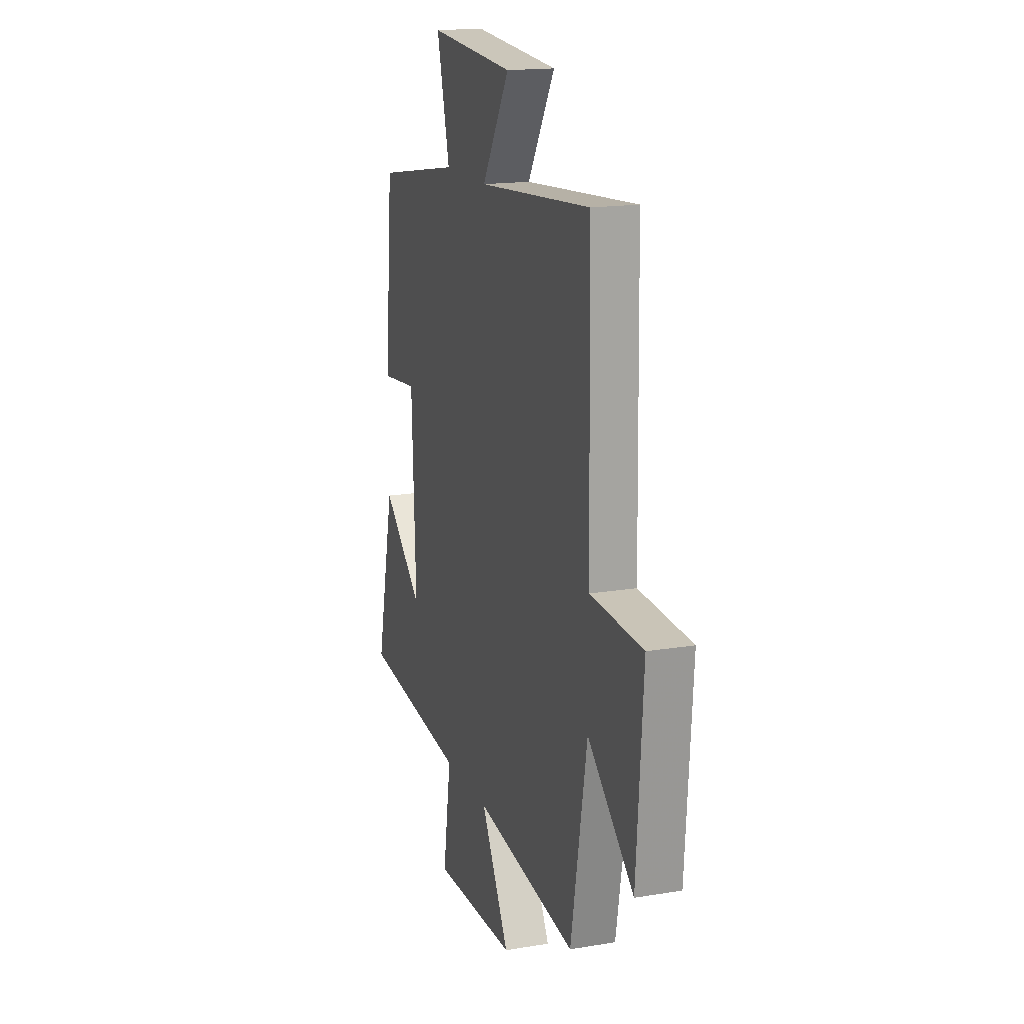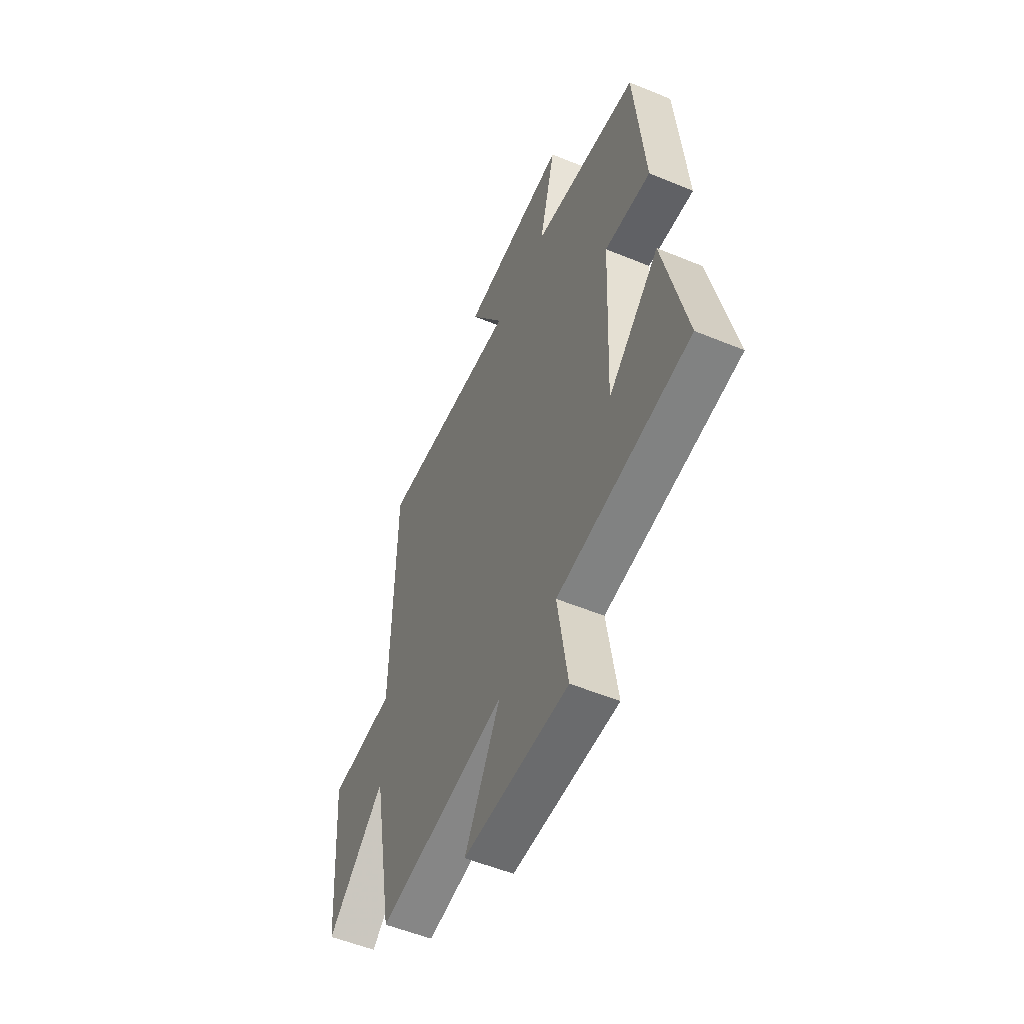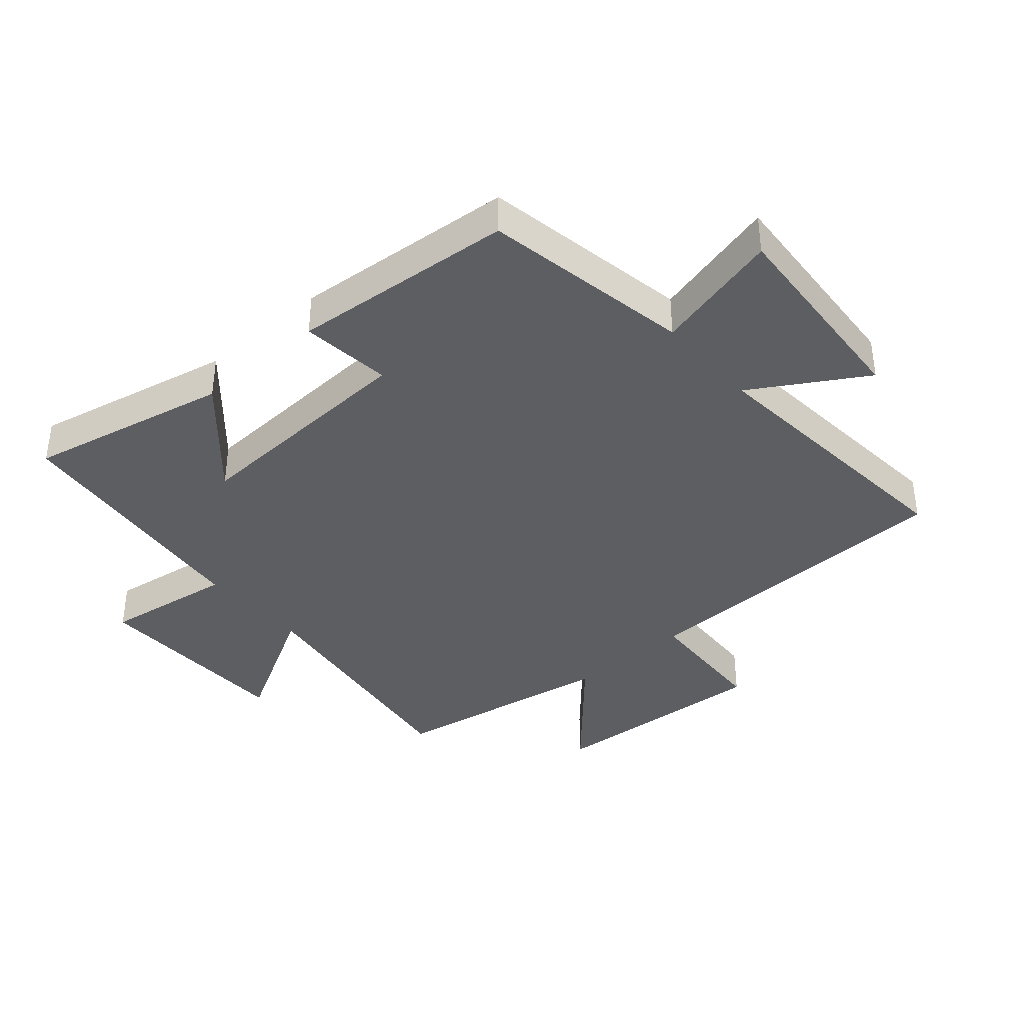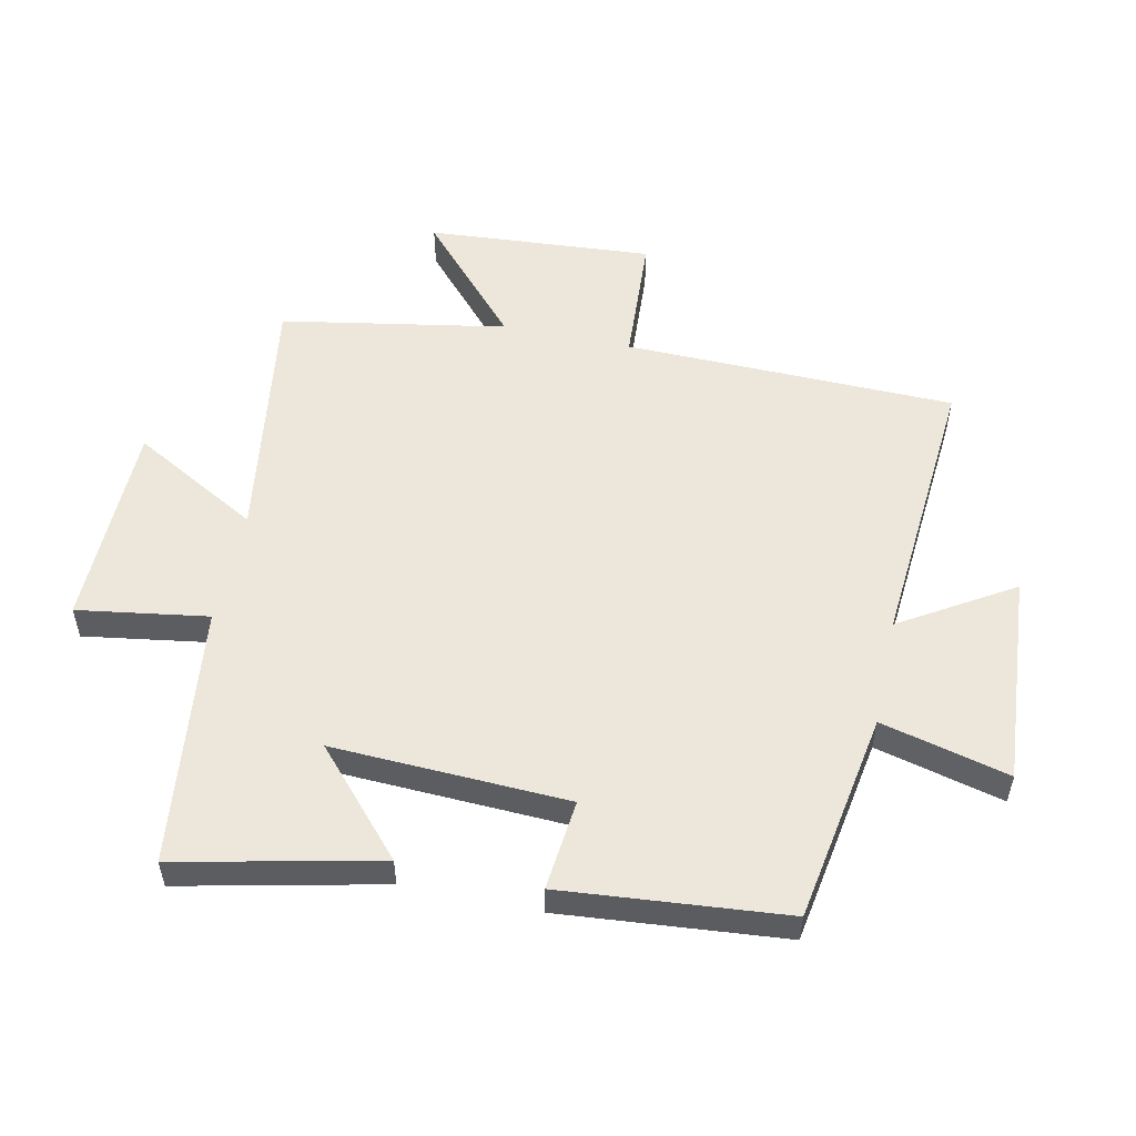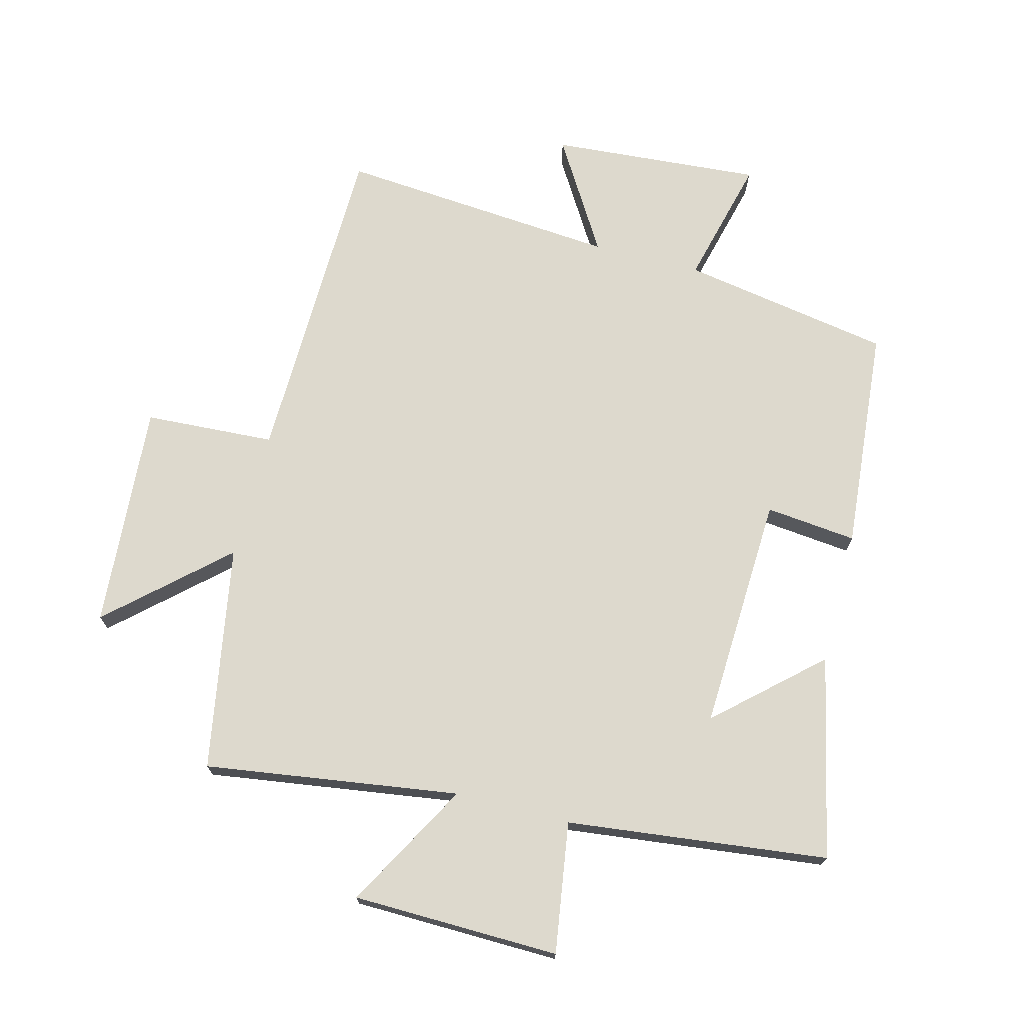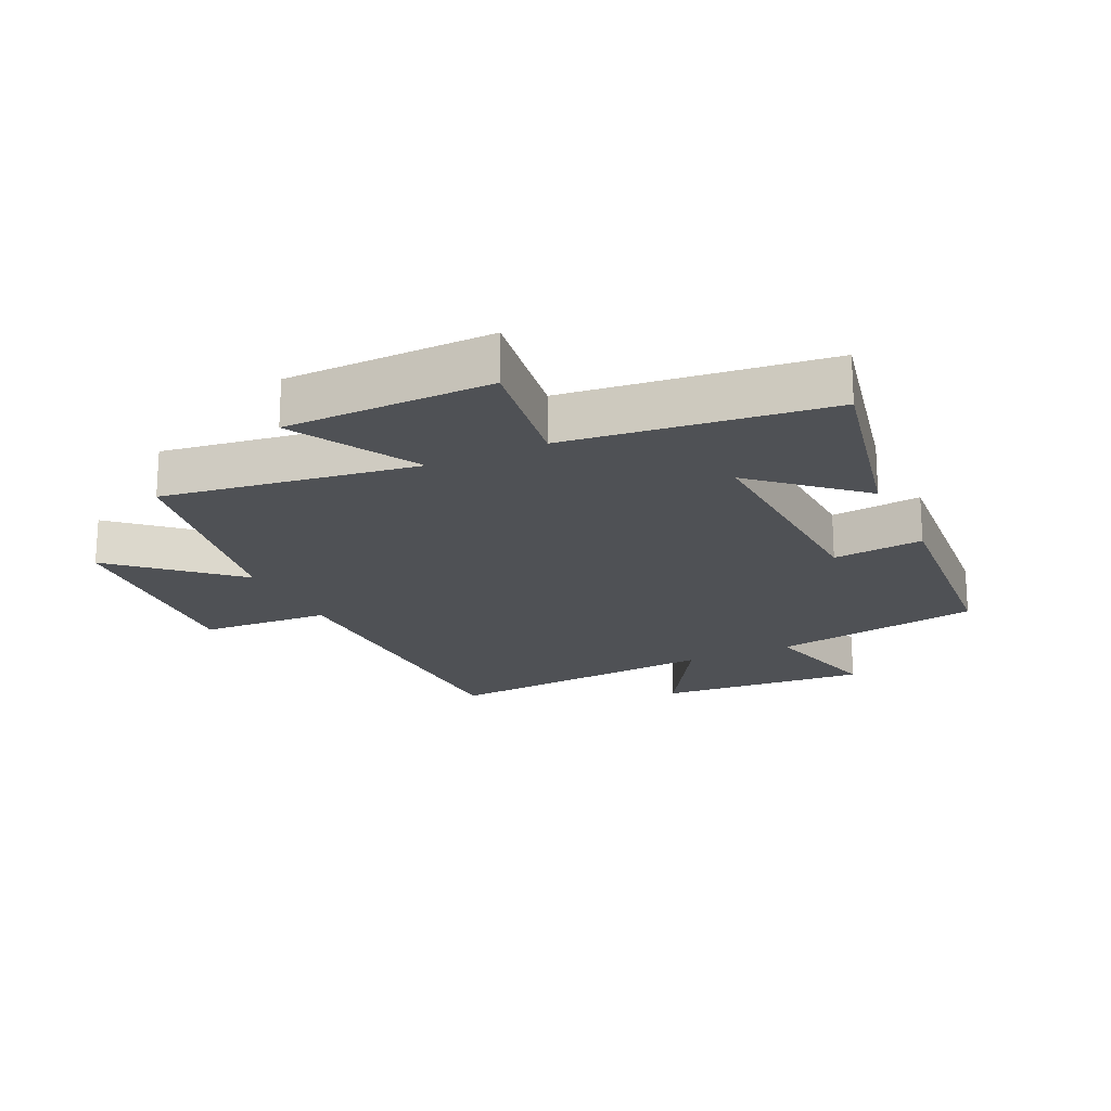
<metadata>
{"format":"obj","ext":"obj","renderer":"f3d","projection":"perspective","resolution":1024,"background":"white","views":[{"elev":16.7,"azim":71.3,"up":"+Z"},{"elev":-54.2,"azim":-113.7,"up":"+Z"},{"elev":-38.5,"azim":-48.7,"up":"+Y"},{"elev":54.1,"azim":-78.0,"up":"+Y"},{"elev":72.0,"azim":-165.4,"up":"+Y"},{"elev":-19.7,"azim":-154.7,"up":"+Y"}]}
</metadata>
<code>
v -0.468 0.07 0.443
v -0.133 0.07 0.5
v -0.184 0.07 0.704
v 0.152 0.07 0.678
v 0.043 0.07 0.5
v 0.49 0.07 0.536
v 0.5 0.07 0.008
v 0.708 0.07 -0.004
v 0.682 0.07 -0.364
v 0.5 0.07 -0.2
v 0.436 0.07 -0.559
v 0.031 0.07 -0.5
v 0.143 0.07 -0.702
v -0.187 0.07 -0.708
v -0.155 0.07 -0.5
v -0.571 0.07 -0.451
v -0.5 0.07 -0.13
v -0.339 0.07 -0.275
v -0.355 0.07 0.101
v -0.5 0.07 0.086
v -0.468 0 0.443
v -0.133 0 0.5
v -0.184 0 0.704
v 0.152 0 0.678
v 0.043 0 0.5
v 0.49 0 0.536
v 0.5 0 0.008
v 0.708 0 -0.004
v 0.682 0 -0.364
v 0.5 0 -0.2
v 0.436 0 -0.559
v 0.031 0 -0.5
v 0.143 0 -0.702
v -0.187 0 -0.708
v -0.155 0 -0.5
v -0.571 0 -0.451
v -0.5 0 -0.13
v -0.339 0 -0.275
v -0.355 0 0.101
v -0.5 0 0.086
f 19 20 1 2
f 18 19 2
f 15 16 17 18
f 15 18 2
f 12 13 14 15
f 12 15 2
f 10 11 12 2
f 7 8 9 10
f 5 6 7 10
f 5 10 2 3
f 3 4 5
f 22 21 40 39
f 22 39 38
f 38 37 36 35
f 22 38 35
f 35 34 33 32
f 22 35 32
f 22 32 31 30
f 30 29 28 27
f 30 27 26 25
f 23 22 30 25
f 25 24 23
f 1 21 22 2
f 2 22 23 3
f 3 23 24 4
f 4 24 25 5
f 5 25 26 6
f 6 26 27 7
f 7 27 28 8
f 8 28 29 9
f 9 29 30 10
f 10 30 31 11
f 11 31 32 12
f 12 32 33 13
f 13 33 34 14
f 14 34 35 15
f 15 35 36 16
f 16 36 37 17
f 17 37 38 18
f 18 38 39 19
f 19 39 40 20
f 20 40 21 1

</code>
